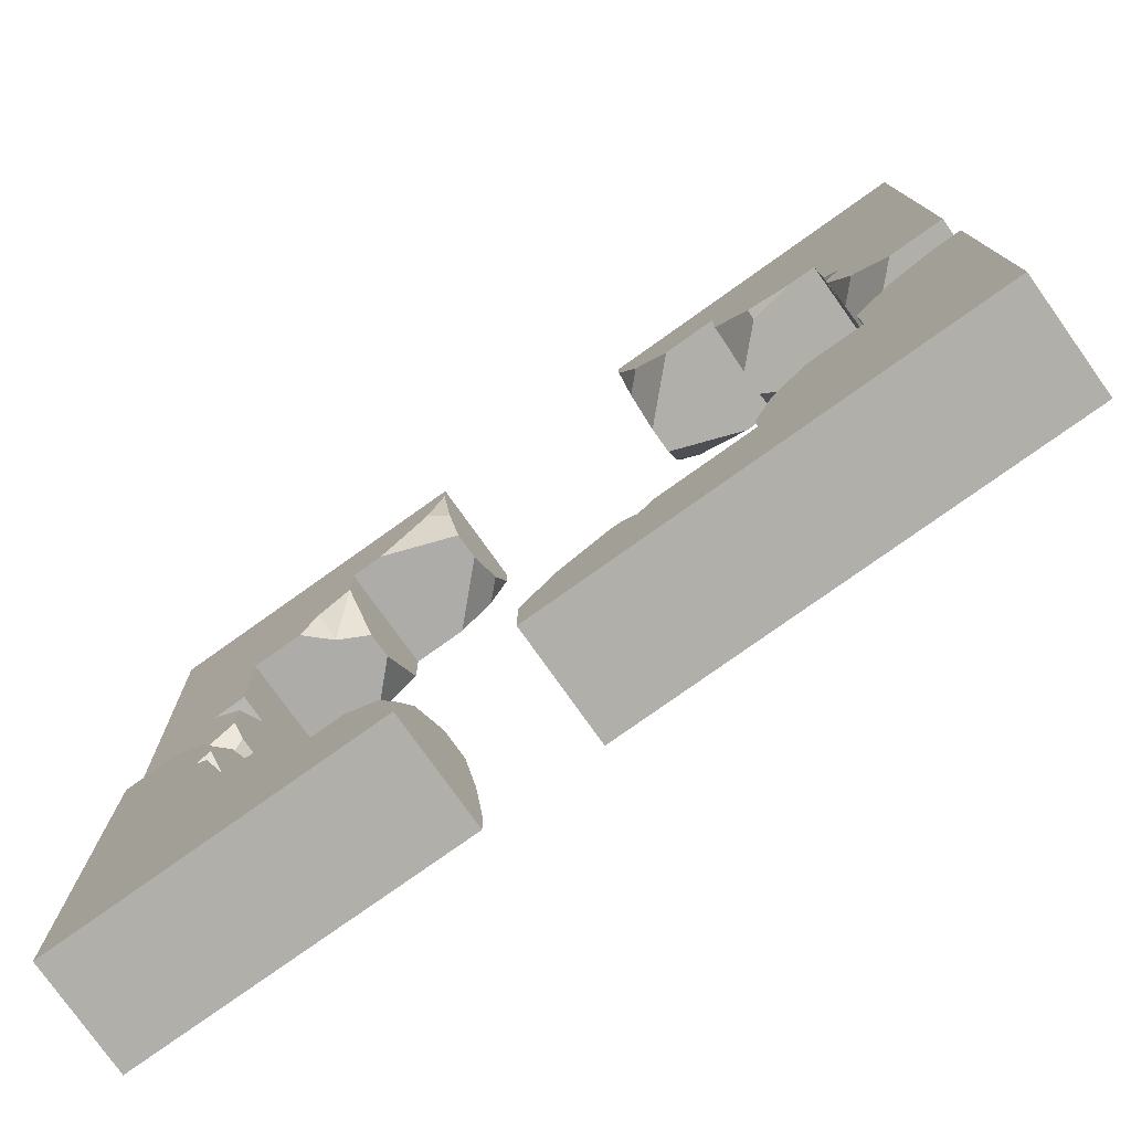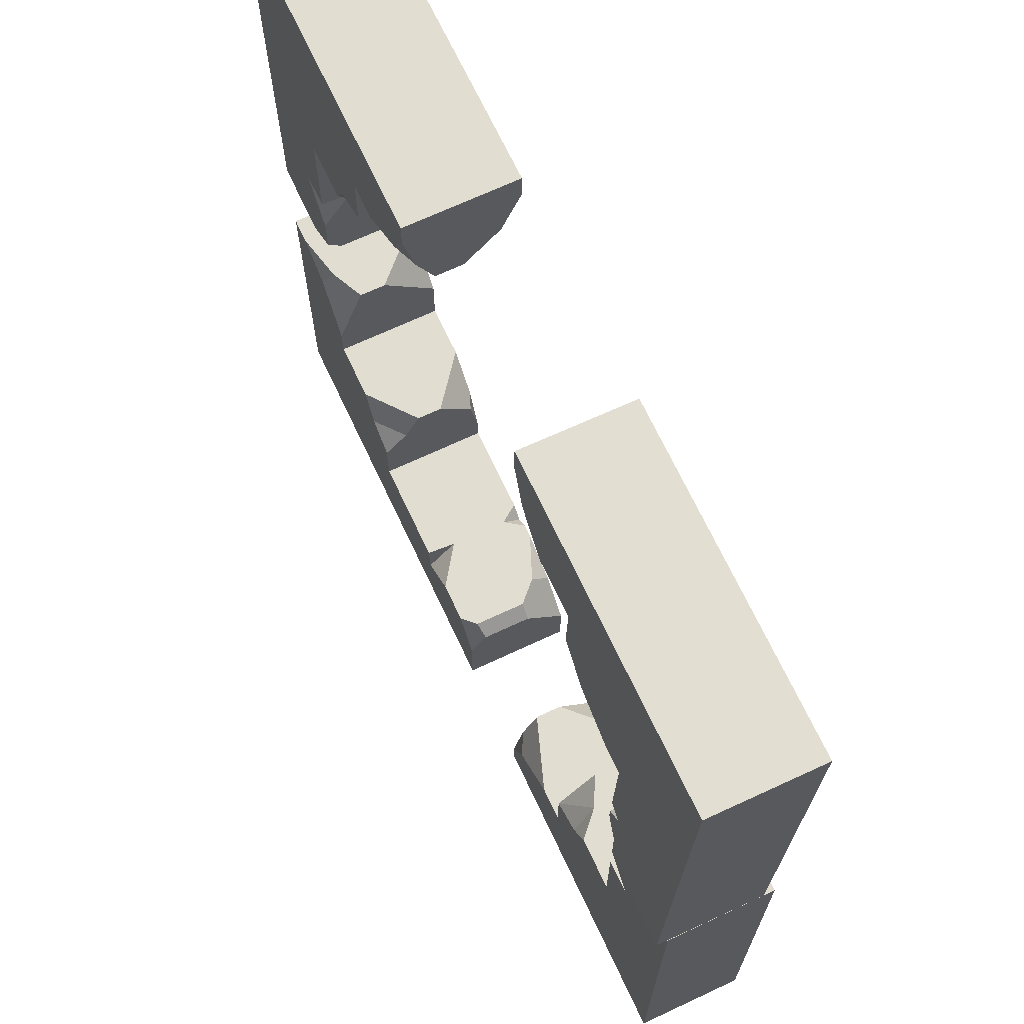
<metadata>
{"format":"obj","ext":"obj","renderer":"f3d","projection":"perspective","resolution":1024,"background":"white","views":[{"elev":-78.0,"azim":-144.6,"up":"+Z"},{"elev":68.7,"azim":64.9,"up":"+Z"}]}
</metadata>
<code>
g Prebatch Mesh (root) (2018 Tile with Moss UV 1-to-1 (no moss))
v 6 96.31 -13.98
v 6.625 96.84 -14
v 6 96.85 -13.96
v 6 94.83 -14.45
v 6.354 94.81 -15.3
v 6 95.16 -15.31
v 2 94.99 -8.448
v 2.354 94.97 -9.301
v 2 95.32 -9.31
v 2 96.99 -8.475
v 2 96.76 -9.372
v 2.379 96.97 -9.236
v 5.5 94.9 -11.95
v 4.646 95.04 -11.95
v 4.646 94.91 -11.59
v 6 96.31 -13.98
v 6 96.83 -14.76
v 6.625 96.84 -14
v 5.028 96.9 -12
v 4.661 96.91 -11.41
v 4.566 96.46 -11.99
v 4.661 96.91 -11.41
v 4 96.92 -11.08
v 4.566 96.46 -11.99
v 4.566 96.46 -11.99
v 4 96.92 -11.08
v 4 96.16 -11.98
v 6.25 94.85 -13.95
v 6 94.84 -14.2
v 6 95.2 -13.96
v 6.25 94.85 -13.95
v 6 95.2 -13.96
v 6 94.85 -13.7
v 8 96.95 -9.999
v 8 97 -8
v 6 97 -8
v 6 96.95 -9.999
v 8 96.9 -12
v 4 96.95 -9.999
v 4 97 -8
v 5.028 96.9 -12
v 4.661 96.91 -11.41
v 4 96.92 -11.08
v 6 96.9 -12
v 6.625 96.84 -14
v 8 96.84 -14
v 6 96.85 -13.96
v 8 97 -8
v 8 95 -7.948
v 6 95 -7.948
v 6 97 -8
v 4 97 -8
v 4 95 -7.948
v 8 96.95 -9.999
v 8 95 -7.948
v 8 97 -8
v 8 94.95 -9.948
v 8 94.9 -11.95
v 8 96.9 -12
v 8 94.85 -13.95
v 8 96.84 -14
v 6 96.85 -13.96
v 6 96.9 -12
v 6 94.9 -11.95
v 6 94.85 -13.7
v 6 95.2 -13.96
v 6 96.31 -13.98
v 4 95 -7.948
v 2 95 -7.948
v 2 97 -8
v 4 97 -8
v 3 94.95 -9.948
v 2 95.95 -9.973
v 2 95.32 -9.31
v 2.354 94.97 -9.301
v 6.68 96.79 -16
v 8 96.79 -16
v 8 96.84 -14
v 6.625 96.84 -14
v 6 96.81 -15.5
v 6 96.83 -14.76
v 6.25 96.48 -15.99
v 6.68 96.79 -16
v 6 96.81 -15.5
v 6 96.55 -15.74
v 6 96.83 -14.76
v 6 96.31 -13.98
v 6 95.2 -13.96
v 6 94.84 -14.2
v 6 94.83 -14.45
v 6 95.16 -15.31
v 6 96.81 -15.5
v 6 95.55 -15.72
v 6 96.55 -15.74
v 8 96.84 -14
v 8 96.79 -16
v 8 94.79 -15.95
v 8 94.85 -13.95
v 2 95 -7.948
v 4 95 -7.948
v 4 94.95 -9.948
v 3 94.95 -9.948
v 2.354 94.97 -9.301
v 2 94.99 -8.448
v 2 95.95 -9.973
v 3 94.95 -9.948
v 4 94.95 -9.948
v 4 96.95 -9.999
v 2 96.45 -9.986
v 3.388 96.95 -9.999
v 4.646 94.91 -11.59
v 4 94.92 -10.95
v 4 94.95 -9.948
v 5.5 94.9 -11.95
v 6 94.9 -11.95
v 6 94.95 -9.948
v 4 95 -7.948
v 6 95 -7.948
v 8 95 -7.948
v 8 94.95 -9.948
v 8 94.9 -11.95
v 8 94.85 -13.95
v 6.25 94.85 -13.95
v 6 94.85 -13.7
v 6.354 94.81 -15.3
v 7 94.79 -15.95
v 6.25 95.54 -15.96
v 6 95.16 -15.31
v 6 95.55 -15.72
v 3.388 96.95 -9.999
v 4 96.95 -9.999
v 4 97 -8
v 2 97 -8
v 2.379 96.97 -9.236
v 2 96.99 -8.475
v 2 96.76 -9.372
v 2 96.45 -9.986
v 3.388 96.95 -9.999
v 2.379 96.97 -9.236
v 2 96.99 -8.475
v 2 97 -8
v 2 95 -7.948
v 2 94.99 -8.448
v 2 96.76 -9.372
v 2 95.32 -9.31
v 2 95.95 -9.973
v 2 96.45 -9.986
v 4.646 95.04 -11.95
v 5.5 94.9 -11.95
v 6 94.9 -11.95
v 6 96.9 -12
v 4 95.69 -11.97
v 4 96.16 -11.98
v 4.566 96.46 -11.99
v 5.028 96.9 -12
v 4 96.92 -11.08
v 4 96.95 -9.999
v 4 94.95 -9.948
v 4 94.92 -10.95
v 4 95.69 -11.97
v 4 96.16 -11.98
v 4.646 95.04 -11.95
v 4 95.69 -11.97
v 4 94.92 -10.95
v 4.646 94.91 -11.59
v 6 95.55 -15.72
v 6.25 95.54 -15.96
v 6.25 96.48 -15.99
v 6 96.55 -15.74
v 6.25 95.54 -15.96
v 7 94.79 -15.95
v 8 94.79 -15.95
v 8 96.79 -16
v 6.25 96.48 -15.99
v 6.68 96.79 -16
v 6.25 94.85 -13.95
v 8 94.85 -13.95
v 8 94.79 -15.95
v 7 94.79 -15.95
v 6.354 94.81 -15.3
v 6 94.83 -14.45
v 6 94.84 -14.2
v 6 95.54 -18
v 6.625 95 -18
v 6 95 -18.04
v 6 97 -17.5
v 6.354 97 -16.65
v 6 96.65 -16.65
v 2 97 -23.5
v 2.354 97 -22.65
v 2 96.65 -22.65
v 2 95 -23.53
v 2 95.2 -22.62
v 2.379 95 -22.76
v 5.5 97 -20
v 4.646 96.86 -20
v 4.646 97 -20.35
v 6 95.54 -18
v 6 95 -17.24
v 6.625 95 -18
v 5.028 95 -20
v 4.661 95 -20.59
v 4.566 95.44 -20
v 4.661 95 -20.59
v 4 95 -20.92
v 4.566 95.44 -20
v 4.566 95.44 -20
v 4 95 -20.92
v 4 95.73 -20
v 6.25 97 -18
v 6 97 -17.75
v 6 96.65 -18
v 6.25 97 -18
v 6 96.65 -18
v 6 97 -18.25
v 8 95 -22
v 8 95 -24
v 6 95 -24
v 6 95 -22
v 8 95 -20
v 4 95 -22
v 4 95 -24
v 5.028 95 -20
v 4.661 95 -20.59
v 4 95 -20.92
v 6 95 -20
v 6.625 95 -18
v 8 95 -18
v 6 95 -18.04
v 8 95 -24
v 8 97 -24
v 6 97 -24
v 6 95 -24
v 4 95 -24
v 4 97 -24
v 8 95 -22
v 8 97 -24
v 8 95 -24
v 8 97 -22
v 8 97 -20
v 8 95 -20
v 8 97 -18
v 8 95 -18
v 6 95 -18.04
v 6 95 -20
v 6 97 -20
v 6 97 -18.25
v 6 96.65 -18
v 6 95.54 -18
v 4 97 -24
v 2 97 -24
v 2 95 -24
v 4 95 -24
v 3 97 -22
v 2 96 -22
v 2 96.65 -22.65
v 2.354 97 -22.65
v 6.68 95 -16
v 8 95 -16
v 8 95 -18
v 6.625 95 -18
v 6 95 -16.5
v 6 95 -17.24
v 6.25 95.32 -16
v 6.68 95 -16
v 6 95 -16.5
v 6 95.25 -16.25
v 6 95 -17.24
v 6 95.54 -18
v 6 96.65 -18
v 6 97 -17.75
v 6 97 -17.5
v 6 96.65 -16.65
v 6 95 -16.5
v 6 96.25 -16.25
v 6 95.25 -16.25
v 8 95 -18
v 8 95 -16
v 8 97 -16
v 8 97 -18
v 2 97 -24
v 4 97 -24
v 4 97 -22
v 3 97 -22
v 2.354 97 -22.65
v 2 97 -23.5
v 2 96 -22
v 3 97 -22
v 4 97 -22
v 4 95 -22
v 2 95.5 -22
v 3.388 95 -22
v 4.646 97 -20.35
v 4 97 -21
v 4 97 -22
v 5.5 97 -20
v 6 97 -20
v 6 97 -22
v 4 97 -24
v 6 97 -24
v 8 97 -24
v 8 97 -22
v 8 97 -20
v 8 97 -18
v 6.25 97 -18
v 6 97 -18.25
v 6.354 97 -16.65
v 7 97 -16
v 6.25 96.25 -16
v 6 96.65 -16.65
v 6 96.25 -16.25
v 3.388 95 -22
v 4 95 -22
v 4 95 -24
v 2 95 -24
v 2.379 95 -22.76
v 2 95 -23.53
v 2 95.2 -22.62
v 2 95.5 -22
v 3.388 95 -22
v 2.379 95 -22.76
v 2 95 -23.53
v 2 95 -24
v 2 97 -24
v 2 97 -23.5
v 2 95.2 -22.62
v 2 96.65 -22.65
v 2 96 -22
v 2 95.5 -22
v 4.646 96.86 -20
v 5.5 97 -20
v 6 97 -20
v 6 95 -20
v 4 96.21 -20
v 4 95.73 -20
v 4.566 95.44 -20
v 5.028 95 -20
v 4 95 -20.92
v 4 95 -22
v 4 97 -22
v 4 97 -21
v 4 96.21 -20
v 4 95.73 -20
v 4.646 96.86 -20
v 4 96.21 -20
v 4 97 -21
v 4.646 97 -20.35
v 6 96.25 -16.25
v 6.25 96.25 -16
v 6.25 95.32 -16
v 6 95.25 -16.25
v 6.25 96.25 -16
v 7 97 -16
v 8 97 -16
v 8 95 -16
v 6.25 95.32 -16
v 6.68 95 -16
v 6.25 97 -18
v 8 97 -18
v 8 97 -16
v 7 97 -16
v 6.354 97 -16.65
v 6 97 -17.5
v 6 97 -17.75
v -2 95.54 -22
v -2 95 -22.62
v -2.035 95 -22
v -1.5 97 -22
v -0.6464 97 -22.35
v -0.6464 96.65 -22
v -7.5 97 -18
v -6.646 97 -18.35
v -6.646 96.65 -18
v -7.525 95 -18
v -6.622 95.2 -18
v -6.764 95 -18.38
v -4 97 -21.5
v -4 96.86 -20.65
v -4.354 97 -20.65
v -2 95.54 -22
v -1.238 95 -22
v -2 95 -22.62
v -4 95 -21.03
v -4.591 95 -20.66
v -4 95.44 -20.57
v -4.591 95 -20.66
v -4.916 95 -20
v -4 95.44 -20.57
v -4 95.44 -20.57
v -4.916 95 -20
v -4 95.73 -20
v -2 97 -22.25
v -1.75 97 -22
v -2 96.65 -22
v -2 97 -22.25
v -2 96.65 -22
v -2.25 97 -22
v -6 95 -24
v -8 95 -24
v -8 95 -22
v -6 95 -22
v -4 95 -24
v -6 95 -20
v -8 95 -20
v -4 95 -21.03
v -4.591 95 -20.66
v -4.916 95 -20
v -4 95 -22
v -2 95 -22.62
v -2 95 -24
v -2.035 95 -22
v -8 95 -24
v -8 97 -24
v -8 97 -22
v -8 95 -22
v -8 95 -20
v -8 97 -20
v -6 95 -24
v -8 97 -24
v -8 95 -24
v -6 97 -24
v -4 97 -24
v -4 95 -24
v -2 97 -24
v -2 95 -24
v -2.035 95 -22
v -4 95 -22
v -4 97 -22
v -2.25 97 -22
v -2 96.65 -22
v -2 95.54 -22
v -8 97 -20
v -8 97 -18
v -8 95 -18
v -8 95 -20
v -6 97 -19
v -6 96 -18
v -6.646 96.65 -18
v -6.646 97 -18.35
v 4.768e-06 95 -22.68
v 0 95 -24
v -2 95 -24
v -2 95 -22.62
v -0.5 95 -22
v -1.238 95 -22
v 9.537e-06 95.32 -22.25
v 4.768e-06 95 -22.68
v -0.5 95 -22
v -0.25 95.25 -22
v -1.238 95 -22
v -2 95.54 -22
v -2 96.65 -22
v -1.75 97 -22
v -1.5 97 -22
v -0.6464 96.65 -22
v -0.5 95 -22
v -0.25 96.25 -22
v -0.25 95.25 -22
v -2 95 -24
v 0 95 -24
v 2.003e-05 97 -24
v -2 97 -24
v -8 97 -18
v -8 97 -20
v -6 97 -20
v -6 97 -19
v -6.646 97 -18.35
v -7.5 97 -18
v -6 96 -18
v -6 97 -19
v -6 97 -20
v -6 95 -20
v -6 95.5 -18
v -6 95 -19.39
v -4.354 97 -20.65
v -5 97 -20
v -6 97 -20
v -4 97 -21.5
v -4 97 -22
v -6 97 -22
v -8 97 -20
v -8 97 -22
v -8 97 -24
v -6 97 -24
v -4 97 -24
v -2 97 -24
v -2 97 -22.25
v -2.25 97 -22
v -0.6464 97 -22.35
v 2.384e-05 97 -23
v 1.907e-05 96.25 -22.25
v -0.6464 96.65 -22
v -0.25 96.25 -22
v -6 95 -19.39
v -6 95 -20
v -8 95 -20
v -8 95 -18
v -6.764 95 -18.38
v -7.525 95 -18
v -6.622 95.2 -18
v -6 95.5 -18
v -6 95 -19.39
v -6.764 95 -18.38
v -7.525 95 -18
v -8 95 -18
v -8 97 -18
v -7.5 97 -18
v -6.622 95.2 -18
v -6.646 96.65 -18
v -6 96 -18
v -6 95.5 -18
v -4 96.86 -20.65
v -4 97 -21.5
v -4 97 -22
v -4 95 -22
v -4 96.21 -20
v -4 95.73 -20
v -4 95.44 -20.57
v -4 95 -21.03
v -4.916 95 -20
v -6 95 -20
v -6 97 -20
v -5 97 -20
v -4 96.21 -20
v -4 95.73 -20
v -4 96.86 -20.65
v -4 96.21 -20
v -5 97 -20
v -4.354 97 -20.65
v -0.25 96.25 -22
v 1.907e-05 96.25 -22.25
v 9.537e-06 95.32 -22.25
v -0.25 95.25 -22
v 1.907e-05 96.25 -22.25
v 2.384e-05 97 -23
v 2.003e-05 97 -24
v 0 95 -24
v 9.537e-06 95.32 -22.25
v 4.768e-06 95 -22.68
v -2 97 -22.25
v -2 97 -24
v 2.003e-05 97 -24
v 2.384e-05 97 -23
v -0.6464 97 -22.35
v -1.5 97 -22
v -1.75 97 -22
v -6 95.54 -14
v -6.625 95 -14
v -6 95 -13.96
v -6 97 -14.5
v -6.354 97 -15.35
v -6 96.65 -15.35
v -2 97 -8.5
v -2.354 97 -9.354
v -2 96.65 -9.354
v -2 95 -8.475
v -2 95.2 -9.378
v -2.379 95 -9.236
v -5.5 97 -12
v -4.646 96.86 -12
v -4.646 97 -11.65
v -6 95.54 -14
v -6 95 -14.76
v -6.625 95 -14
v -5.028 95 -12
v -4.661 95 -11.41
v -4.566 95.44 -12
v -4.661 95 -11.41
v -4 95 -11.08
v -4.566 95.44 -12
v -4.566 95.44 -12
v -4 95 -11.08
v -4 95.73 -12
v -6.25 97 -14
v -6 97 -14.25
v -6 96.65 -14
v -6.25 97 -14
v -6 96.65 -14
v -6 97 -13.75
v -8 95 -10
v -8 95 -8
v -6 95 -8
v -6 95 -10
v -8 95 -12
v -4 95 -10
v -4 95 -8
v -5.028 95 -12
v -4.661 95 -11.41
v -4 95 -11.08
v -6 95 -12
v -6.625 95 -14
v -8 95 -14
v -6 95 -13.96
v -8 95 -8
v -8 97 -8
v -6 97 -8
v -6 95 -8
v -4 95 -8
v -4 97 -8
v -8 95 -10
v -8 97 -8
v -8 95 -8
v -8 97 -10
v -8 97 -12
v -8 95 -12
v -8 97 -14
v -8 95 -14
v -6 95 -13.96
v -6 95 -12
v -6 97 -12
v -6 97 -13.75
v -6 96.65 -14
v -6 95.54 -14
v -4 97 -8
v -2 97 -8
v -2 95 -8
v -4 95 -8
v -3 97 -10
v -2 96 -10
v -2 96.65 -9.354
v -2.354 97 -9.354
v -6.68 95 -16
v -8 95 -16
v -8 95 -14
v -6.625 95 -14
v -6 95 -15.5
v -6 95 -14.76
v -6.25 95.32 -16
v -6.68 95 -16
v -6 95 -15.5
v -6 95.25 -15.75
v -6 95 -14.76
v -6 95.54 -14
v -6 96.65 -14
v -6 97 -14.25
v -6 97 -14.5
v -6 96.65 -15.35
v -6 95 -15.5
v -6 96.25 -15.75
v -6 95.25 -15.75
v -8 95 -14
v -8 95 -16
v -8 97 -16
v -8 97 -14
v -2 97 -8
v -4 97 -8
v -4 97 -10
v -3 97 -10
v -2.354 97 -9.354
v -2 97 -8.5
v -2 96 -10
v -3 97 -10
v -4 97 -10
v -4 95 -10
v -2 95.5 -10
v -3.388 95 -10
v -4.646 97 -11.65
v -4 97 -11
v -4 97 -10
v -5.5 97 -12
v -6 97 -12
v -6 97 -10
v -4 97 -8
v -6 97 -8
v -8 97 -8
v -8 97 -10
v -8 97 -12
v -8 97 -14
v -6.25 97 -14
v -6 97 -13.75
v -6.354 97 -15.35
v -7 97 -16
v -6.25 96.25 -16
v -6 96.65 -15.35
v -6 96.25 -15.75
v -3.388 95 -10
v -4 95 -10
v -4 95 -8
v -2 95 -8
v -2.379 95 -9.236
v -2 95 -8.475
v -2 95.2 -9.378
v -2 95.5 -10
v -3.388 95 -10
v -2.379 95 -9.236
v -2 95 -8.475
v -2 95 -8
v -2 97 -8
v -2 97 -8.5
v -2 95.2 -9.378
v -2 96.65 -9.354
v -2 96 -10
v -2 95.5 -10
v -4.646 96.86 -12
v -5.5 97 -12
v -6 97 -12
v -6 95 -12
v -4 96.21 -12
v -4 95.73 -12
v -4.566 95.44 -12
v -5.028 95 -12
v -4 95 -11.08
v -4 95 -10
v -4 97 -10
v -4 97 -11
v -4 96.21 -12
v -4 95.73 -12
v -4.646 96.86 -12
v -4 96.21 -12
v -4 97 -11
v -4.646 97 -11.65
v -6 96.25 -15.75
v -6.25 96.25 -16
v -6.25 95.32 -16
v -6 95.25 -15.75
v -6.25 96.25 -16
v -7 97 -16
v -8 97 -16
v -8 95 -16
v -6.25 95.32 -16
v -6.68 95 -16
v -6.25 97 -14
v -8 97 -14
v -8 97 -16
v -7 97 -16
v -6.354 97 -15.35
v -6 97 -14.5
v -6 97 -14.25
g Prebatch Mesh (root) (2018 Tile with Moss UV 1-to-1 (no moss))_0
f 3 2 1
f 6 5 4
f 9 8 7
f 12 11 10
f 15 14 13
f 18 17 16
f 21 20 19
f 24 23 22
f 27 26 25
f 30 29 28
f 33 32 31
f 36 35 34
f 37 36 34
f 34 38 37
f 37 39 36
f 39 40 36
f 41 39 37
f 41 42 39
f 42 43 39
f 37 44 41
f 38 44 37
f 45 44 38
f 38 46 45
f 45 47 44
f 50 49 48
f 51 50 48
f 51 52 50
f 52 53 50
f 56 55 54
f 55 57 54
f 57 58 54
f 58 59 54
f 58 60 59
f 60 61 59
f 64 63 62
f 62 65 64
f 62 66 65
f 62 67 66
f 70 69 68
f 71 70 68
f 74 73 72
f 75 74 72
f 78 77 76
f 76 79 78
f 76 80 79
f 80 81 79
f 84 83 82
f 85 84 82
f 88 87 86
f 86 89 88
f 86 90 89
f 86 91 90
f 86 92 91
f 92 93 91
f 92 94 93
f 97 96 95
f 98 97 95
f 101 100 99
f 99 102 101
f 99 103 102
f 99 104 103
f 107 106 105
f 105 108 107
f 105 109 108
f 109 110 108
f 113 112 111
f 113 111 114
f 113 114 115
f 115 116 113
f 117 113 116
f 118 117 116
f 118 116 119
f 116 120 119
f 116 115 120
f 115 121 120
f 122 121 115
f 115 123 122
f 115 124 123
f 127 126 125
f 125 128 127
f 128 129 127
f 132 131 130
f 130 133 132
f 130 134 133
f 134 135 133
f 138 137 136
f 139 138 136
f 142 141 140
f 140 143 142
f 140 144 143
f 144 145 143
f 144 146 145
f 144 147 146
f 150 149 148
f 148 151 150
f 148 152 151
f 152 153 151
f 153 154 151
f 154 155 151
f 158 157 156
f 156 159 158
f 156 160 159
f 156 161 160
f 164 163 162
f 165 164 162
f 168 167 166
f 169 168 166
f 172 171 170
f 170 173 172
f 170 174 173
f 174 175 173
f 178 177 176
f 176 179 178
f 176 180 179
f 176 181 180
f 176 182 181
f 185 184 183
f 188 187 186
f 191 190 189
f 194 193 192
f 197 196 195
f 200 199 198
f 203 202 201
f 206 205 204
f 209 208 207
f 212 211 210
f 215 214 213
f 218 217 216
f 219 218 216
f 216 220 219
f 219 221 218
f 221 222 218
f 223 221 219
f 223 224 221
f 224 225 221
f 219 226 223
f 220 226 219
f 227 226 220
f 220 228 227
f 227 229 226
f 232 231 230
f 233 232 230
f 233 234 232
f 234 235 232
f 238 237 236
f 237 239 236
f 239 240 236
f 240 241 236
f 240 242 241
f 242 243 241
f 246 245 244
f 244 247 246
f 244 248 247
f 244 249 248
f 252 251 250
f 253 252 250
f 256 255 254
f 257 256 254
f 260 259 258
f 258 261 260
f 258 262 261
f 262 263 261
f 266 265 264
f 267 266 264
f 270 269 268
f 268 271 270
f 268 272 271
f 268 273 272
f 268 274 273
f 274 275 273
f 274 276 275
f 279 278 277
f 280 279 277
f 283 282 281
f 281 284 283
f 281 285 284
f 281 286 285
f 289 288 287
f 287 290 289
f 287 291 290
f 291 292 290
f 295 294 293
f 295 293 296
f 295 296 297
f 297 298 295
f 299 295 298
f 300 299 298
f 300 298 301
f 298 302 301
f 298 297 302
f 297 303 302
f 304 303 297
f 297 305 304
f 297 306 305
f 309 308 307
f 307 310 309
f 310 311 309
f 314 313 312
f 312 315 314
f 312 316 315
f 316 317 315
f 320 319 318
f 321 320 318
f 324 323 322
f 322 325 324
f 322 326 325
f 326 327 325
f 326 328 327
f 326 329 328
f 332 331 330
f 330 333 332
f 330 334 333
f 334 335 333
f 335 336 333
f 336 337 333
f 340 339 338
f 338 341 340
f 338 342 341
f 338 343 342
f 346 345 344
f 347 346 344
f 350 349 348
f 351 350 348
f 354 353 352
f 352 355 354
f 352 356 355
f 356 357 355
f 360 359 358
f 358 361 360
f 358 362 361
f 358 363 362
f 358 364 363
f 367 366 365
f 370 369 368
f 373 372 371
f 376 375 374
f 379 378 377
f 382 381 380
f 385 384 383
f 388 387 386
f 391 390 389
f 394 393 392
f 397 396 395
f 400 399 398
f 401 400 398
f 398 402 401
f 401 403 400
f 403 404 400
f 405 403 401
f 405 406 403
f 406 407 403
f 401 408 405
f 402 408 401
f 409 408 402
f 402 410 409
f 409 411 408
f 414 413 412
f 415 414 412
f 415 416 414
f 416 417 414
f 420 419 418
f 419 421 418
f 421 422 418
f 422 423 418
f 422 424 423
f 424 425 423
f 428 427 426
f 426 429 428
f 426 430 429
f 426 431 430
f 434 433 432
f 435 434 432
f 438 437 436
f 439 438 436
f 442 441 440
f 440 443 442
f 440 444 443
f 444 445 443
f 448 447 446
f 449 448 446
f 452 451 450
f 450 453 452
f 450 454 453
f 450 455 454
f 450 456 455
f 456 457 455
f 456 458 457
f 461 460 459
f 462 461 459
f 465 464 463
f 463 466 465
f 463 467 466
f 463 468 467
f 471 470 469
f 469 472 471
f 469 473 472
f 473 474 472
f 477 476 475
f 477 475 478
f 477 478 479
f 479 480 477
f 481 477 480
f 482 481 480
f 482 480 483
f 480 484 483
f 480 479 484
f 479 485 484
f 486 485 479
f 479 487 486
f 479 488 487
f 491 490 489
f 489 492 491
f 492 493 491
f 496 495 494
f 494 497 496
f 494 498 497
f 498 499 497
f 502 501 500
f 503 502 500
f 506 505 504
f 504 507 506
f 504 508 507
f 508 509 507
f 508 510 509
f 508 511 510
f 514 513 512
f 512 515 514
f 512 516 515
f 516 517 515
f 517 518 515
f 518 519 515
f 522 521 520
f 520 523 522
f 520 524 523
f 520 525 524
f 528 527 526
f 529 528 526
f 532 531 530
f 533 532 530
f 536 535 534
f 534 537 536
f 534 538 537
f 538 539 537
f 542 541 540
f 540 543 542
f 540 544 543
f 540 545 544
f 540 546 545
f 549 548 547
f 552 551 550
f 555 554 553
f 558 557 556
f 561 560 559
f 564 563 562
f 567 566 565
f 570 569 568
f 573 572 571
f 576 575 574
f 579 578 577
f 582 581 580
f 583 582 580
f 580 584 583
f 583 585 582
f 585 586 582
f 587 585 583
f 587 588 585
f 588 589 585
f 583 590 587
f 584 590 583
f 591 590 584
f 584 592 591
f 591 593 590
f 596 595 594
f 597 596 594
f 597 598 596
f 598 599 596
f 602 601 600
f 601 603 600
f 603 604 600
f 604 605 600
f 604 606 605
f 606 607 605
f 610 609 608
f 608 611 610
f 608 612 611
f 608 613 612
f 616 615 614
f 617 616 614
f 620 619 618
f 621 620 618
f 624 623 622
f 622 625 624
f 622 626 625
f 626 627 625
f 630 629 628
f 631 630 628
f 634 633 632
f 632 635 634
f 632 636 635
f 632 637 636
f 632 638 637
f 638 639 637
f 638 640 639
f 643 642 641
f 644 643 641
f 647 646 645
f 645 648 647
f 645 649 648
f 645 650 649
f 653 652 651
f 651 654 653
f 651 655 654
f 655 656 654
f 659 658 657
f 659 657 660
f 659 660 661
f 661 662 659
f 663 659 662
f 664 663 662
f 664 662 665
f 662 666 665
f 662 661 666
f 661 667 666
f 668 667 661
f 661 669 668
f 661 670 669
f 673 672 671
f 671 674 673
f 674 675 673
f 678 677 676
f 676 679 678
f 676 680 679
f 680 681 679
f 684 683 682
f 685 684 682
f 688 687 686
f 686 689 688
f 686 690 689
f 690 691 689
f 690 692 691
f 690 693 692
f 696 695 694
f 694 697 696
f 694 698 697
f 698 699 697
f 699 700 697
f 700 701 697
f 704 703 702
f 702 705 704
f 702 706 705
f 702 707 706
f 710 709 708
f 711 710 708
f 714 713 712
f 715 714 712
f 718 717 716
f 716 719 718
f 716 720 719
f 720 721 719
f 724 723 722
f 722 725 724
f 722 726 725
f 722 727 726
f 722 728 727

</code>
